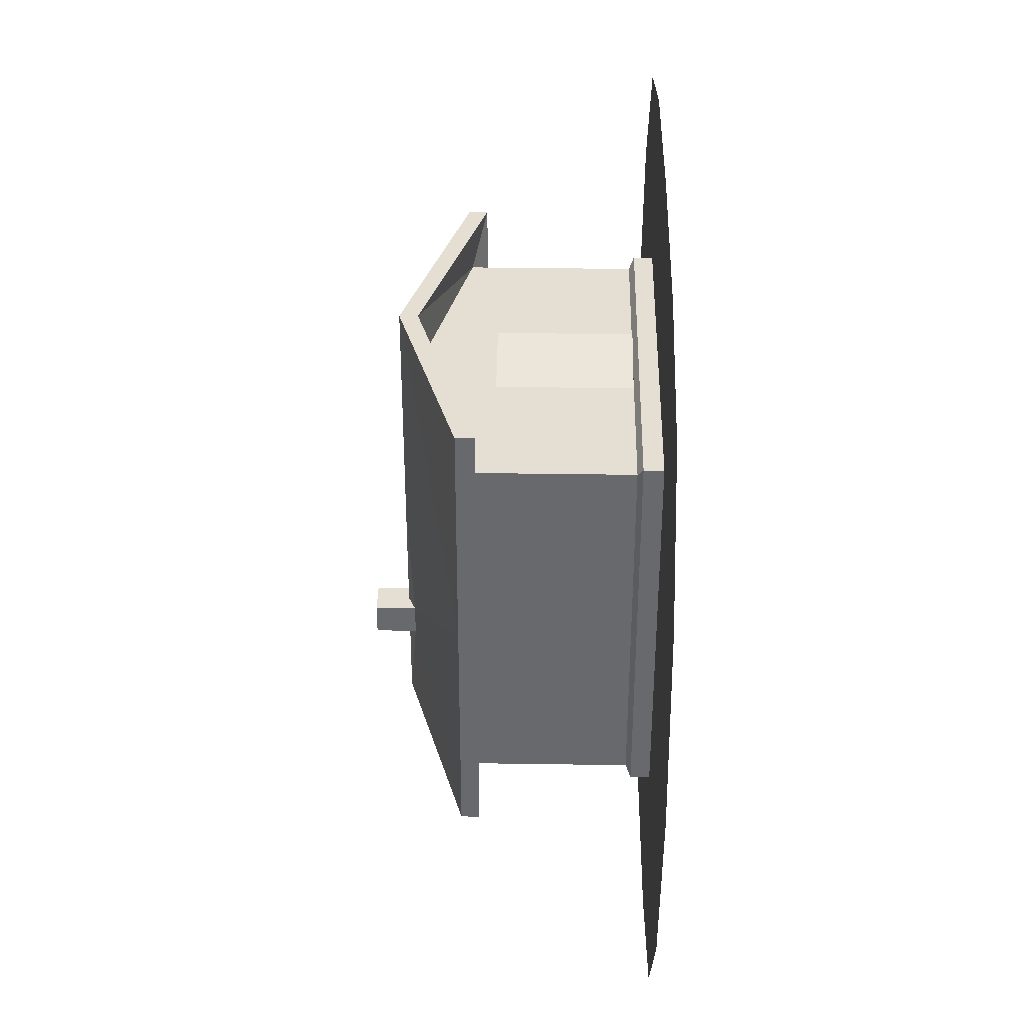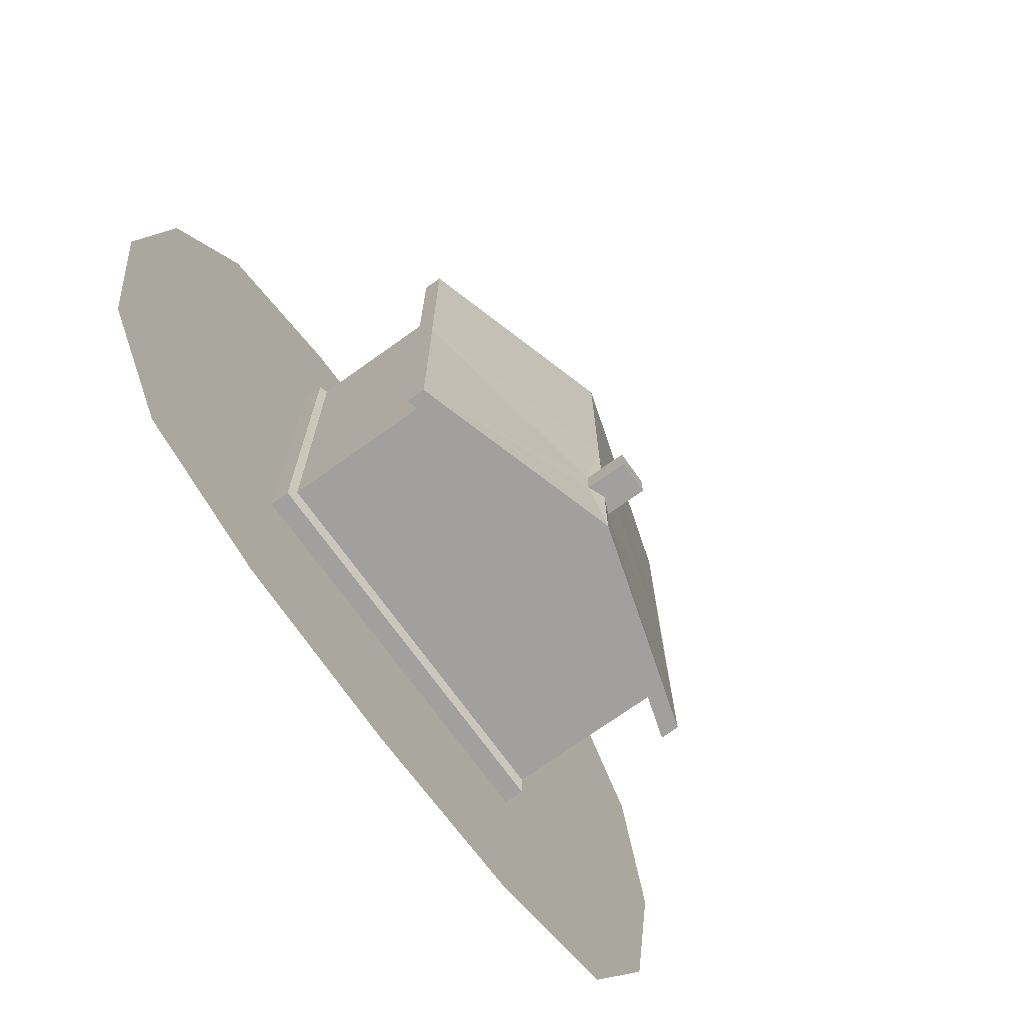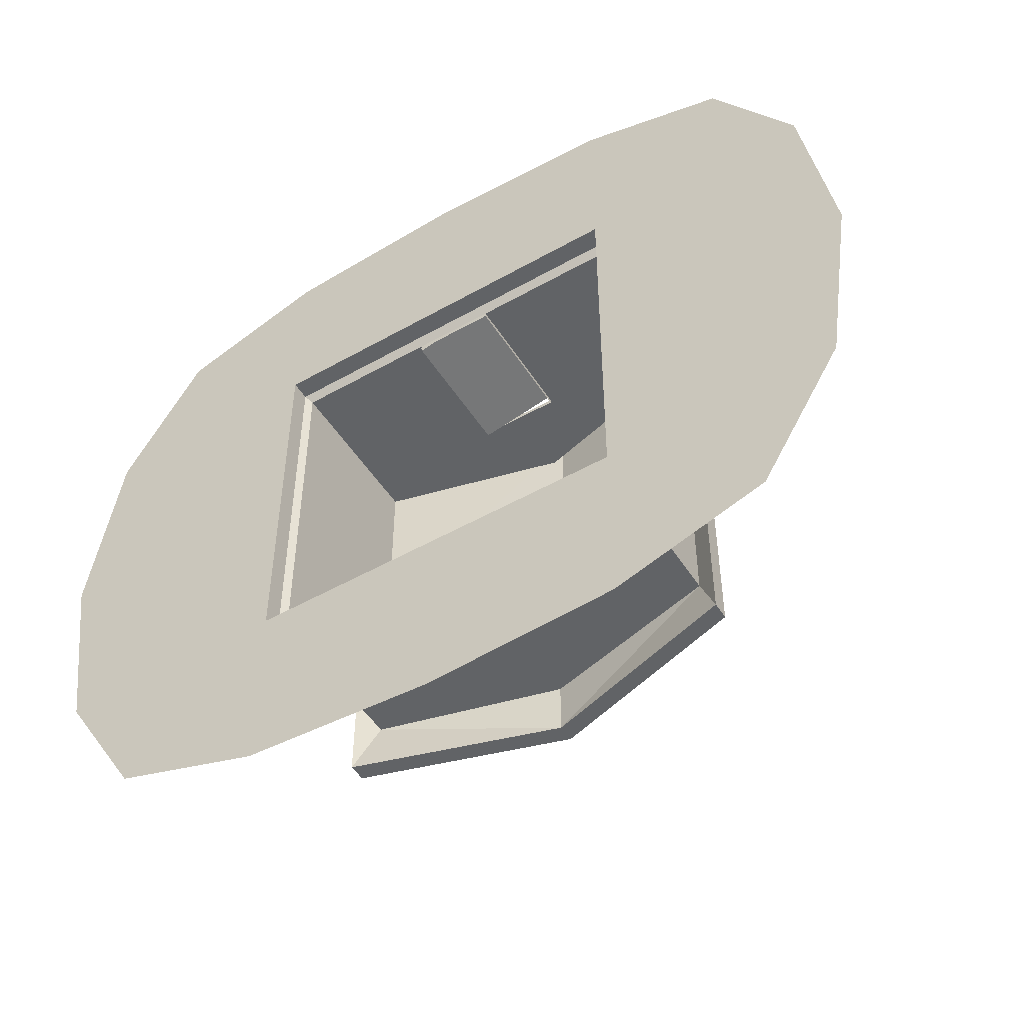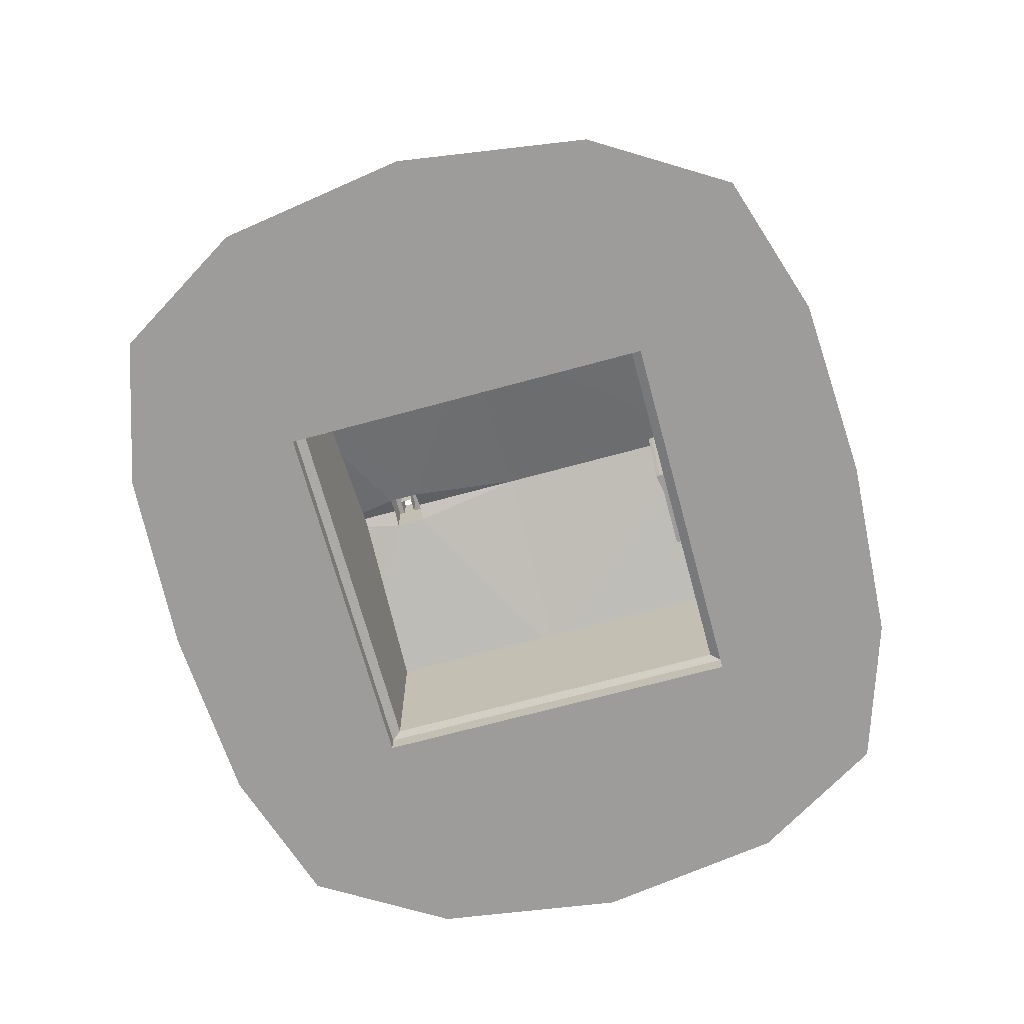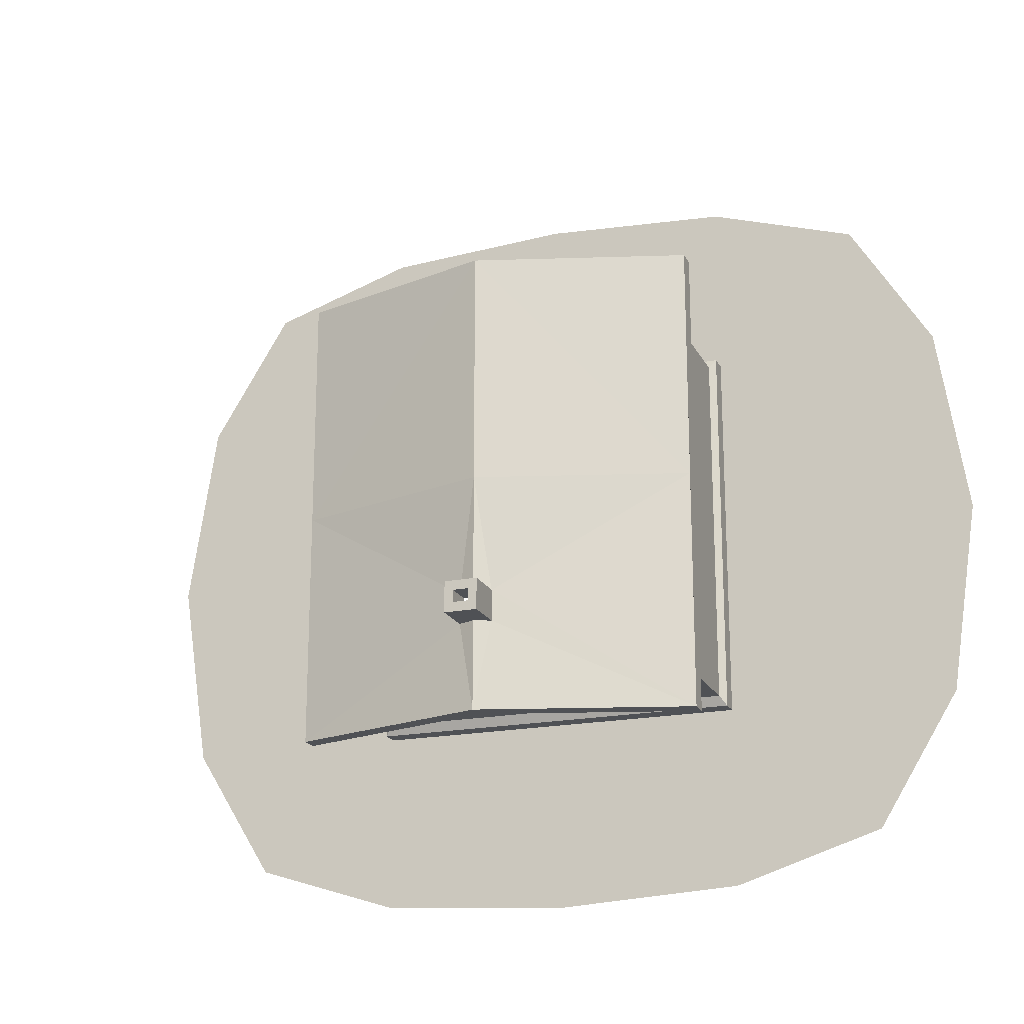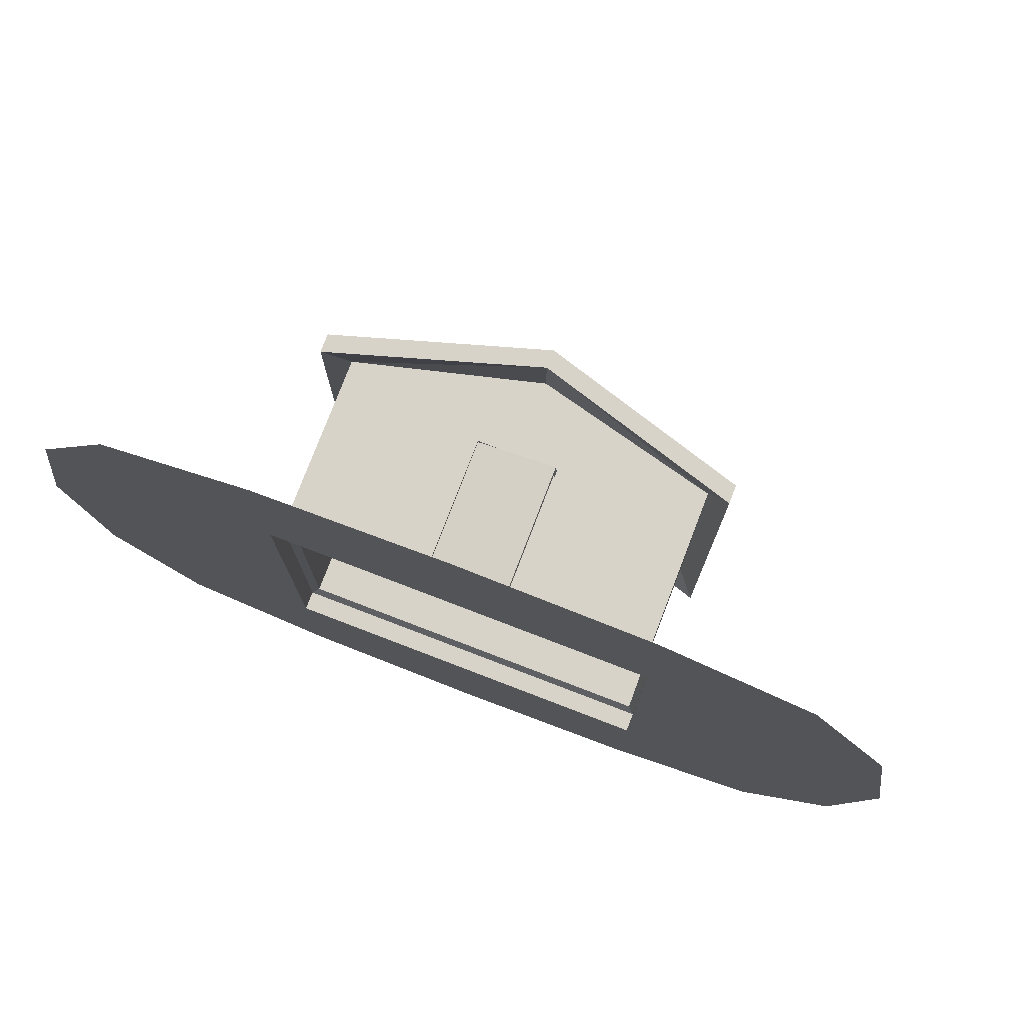
<metadata>
{"format":"obj","ext":"obj","renderer":"f3d","projection":"perspective","resolution":1024,"background":"white","views":[{"elev":37.1,"azim":-88.9,"up":"+Z"},{"elev":-71.9,"azim":125.6,"up":"+Z"},{"elev":-50.8,"azim":31.7,"up":"+Z"},{"elev":-70.0,"azim":-74.8,"up":"+Y"},{"elev":-19.6,"azim":-159.8,"up":"+Z"},{"elev":77.2,"azim":21.0,"up":"+Z"}]}
</metadata>
<code>
o Cube
v 1 1 -1
v 1.038 0.0765 -1.054
v 1 1 1
v 1.038 0.0765 1.054
v 1 0.1041 -1
v 1 0.1041 1
v 1 1 0
v 1.038 0.0765 0
v 1 0.1041 0
v 1.038 -0.02785 -1.054
v 1.119 0.9171 -1.297
v 1.119 0.9171 1.297
v 1.119 0.9171 0
v 1.119 1.017 -1.297
v 1.119 1.017 1.297
v 1.119 1.017 0
v 1.119 1.017 -1.297
v 1.119 1.017 1.297
v 1.118 1.013 0
v 1.038 -0.02785 1.054
v 1.038 -0.02785 0
v 0.09031 1.315 -0.8093
v 0.09031 1.315 -0.6383
v 0.09031 1.538 -0.8093
v 0.09031 1.538 -0.6383
v 0.04199 1.538 -0.757
v 0.04199 1.538 -0.6906
v 0.04199 1.387 -0.757
v 0.04199 1.387 -0.6906
v 0.2217 0.836 1
v 0.2217 0.1041 1
v 0.2217 0.836 1
v 0.2217 0.1041 1
v 0.2217 0.836 0.9759
v 0.2217 0.1041 0.9759
v -1 1 -1
v -1.038 0.0765 -1.054
v -1 1 1
v -1.038 0.0765 1.054
v 0 0.0765 -1.054
v -1 0.1041 -1
v -1 0.1041 1
v 0 1.255 1
v -1 1 0
v 0 0.0765 1.054
v 0 1.255 -1
v -1.038 0.0765 0
v 0 0.1041 -1
v -1 0.1041 0
v -1.038 -0.02785 -1.054
v 0 0.1041 1
v -1.119 0.9171 -1.297
v -1.119 0.9171 1.297
v 0 1.255 1.297
v -1.119 0.9171 0
v 0 1.255 -1.297
v -1.119 1.017 -1.297
v -1.119 1.017 1.297
v 0 1.354 1.297
v -1.119 1.017 0
v 0 1.354 -1.297
v -1.119 1.017 -1.297
v -1.119 1.017 1.297
v 0 1.354 1.297
v -1.118 1.013 0
v 0 1.354 -1.297
v 0 1.354 0
v -1.038 -0.02785 1.054
v 0 -0.02785 -1.054
v 0 -0.02785 1.054
v -1.038 -0.02785 0
v 0 1.538 -0.8093
v 0 1.538 -0.757
v 0 1.354 -0.6383
v 0 1.354 -0.8093
v 0 1.538 -0.6383
v -0.09031 1.315 -0.8093
v -0.09031 1.315 -0.6383
v -0.09031 1.538 -0.8093
v -0.09031 1.538 -0.6383
v 0 1.538 -0.6906
v -0.04199 1.538 -0.757
v -0.04199 1.538 -0.6906
v 0 1.387 -0.757
v 0 1.387 -0.6906
v -0.04199 1.387 -0.757
v -0.04199 1.387 -0.6906
v -0.2217 0.836 1
v 0 0.836 1
v -0.2217 0.1041 1
v 0 0.1041 1
v -0.2217 0.836 1
v 0 0.836 1
v -0.2217 0.1041 1
v 0 0.1041 0.9759
v -0.2217 0.836 0.9759
v 0 0.836 0.9759
v -0.2217 0.1041 0.9759
f 21 4 8
f 6 7 9
f 48 1 46
f 40 5 48
f 8 6 9
f 8 5 2
f 9 1 5
f 69 2 40
f 45 51 31
f 3 6 30
f 1 56 46
f 13 1 7
f 3 13 7
f 54 3 43
f 15 13 12
f 54 15 12
f 16 11 13
f 14 56 11
f 15 19 16
f 59 18 15
f 16 17 14
f 14 66 61
f 74 25 23
f 64 19 67
f 10 8 2
f 20 45 4
f 25 22 23
f 17 23 22
f 24 75 22
f 26 72 24
f 76 27 25
f 27 24 25
f 28 73 26
f 85 27 81
f 29 26 27
f 31 32 30
f 30 93 89
f 51 33 31
f 35 32 33
f 34 93 32
f 95 33 91
f 39 71 47
f 44 42 49
f 48 36 41
f 40 41 37
f 47 42 39
f 41 47 37
f 36 49 41
f 37 69 40
f 90 51 45
f 43 89 88
f 36 56 52
f 36 55 44
f 38 55 53
f 38 54 43
f 55 58 53
f 54 58 59
f 52 60 55
f 56 57 52
f 58 65 63
f 59 63 64
f 60 62 65
f 57 66 62
f 74 80 76
f 64 65 63
f 47 50 37
f 45 68 39
f 77 80 78
f 62 77 78
f 75 79 77
f 72 82 79
f 76 83 81
f 79 83 80
f 73 86 82
f 83 85 81
f 82 87 83
f 90 92 94
f 88 93 92
f 51 94 91
f 92 98 94
f 93 96 92
f 94 95 91
f 21 20 4
f 6 3 7
f 48 5 1
f 40 2 5
f 8 4 6
f 8 9 5
f 9 7 1
f 69 10 2
f 6 4 31
f 4 45 31
f 6 31 30
f 30 89 43
f 43 3 30
f 1 11 56
f 13 11 1
f 3 12 13
f 54 12 3
f 15 16 13
f 54 59 15
f 16 14 11
f 14 61 56
f 15 18 19
f 59 64 18
f 16 19 17
f 14 17 66
f 74 76 25
f 64 18 19
f 10 21 8
f 20 70 45
f 25 24 22
f 75 66 22
f 66 17 22
f 17 19 23
f 19 67 23
f 67 74 23
f 24 72 75
f 26 73 72
f 76 81 27
f 27 26 24
f 28 84 73
f 85 29 27
f 29 28 26
f 31 33 32
f 30 32 93
f 51 91 33
f 35 34 32
f 34 97 93
f 95 35 33
f 39 68 71
f 44 38 42
f 48 46 36
f 40 48 41
f 47 49 42
f 41 49 47
f 36 44 49
f 37 50 69
f 45 39 90
f 39 42 90
f 88 90 42
f 42 38 88
f 38 43 88
f 36 46 56
f 36 52 55
f 38 44 55
f 38 53 54
f 55 60 58
f 54 53 58
f 52 57 60
f 56 61 57
f 58 60 65
f 59 58 63
f 60 57 62
f 57 61 66
f 74 78 80
f 64 67 65
f 47 71 50
f 45 70 68
f 77 79 80
f 62 66 77
f 66 75 77
f 67 65 78
f 65 62 78
f 78 74 67
f 75 72 79
f 72 73 82
f 76 80 83
f 79 82 83
f 73 84 86
f 83 87 85
f 82 86 87
f 90 88 92
f 88 89 93
f 51 90 94
f 92 96 98
f 93 97 96
f 94 98 95
o Cube.001
v 0.2136 0.836 1.06
v 0.2136 0.1041 1.06
v -0.004059 0.1041 1.018
v -0.2217 0.836 0.9759
v -0.004059 0.836 1.018
v -0.2217 0.1041 0.9759
v -0.004059 0.47 1.018
v -0.004059 0.47 1.018
v -0.004059 0.47 1.018
v -0.004059 0.47 1.018
v -0.004059 0.47 1.018
v -0.004059 0.47 1.018
v 0.2174 0.836 1.041
v 0.2174 0.1041 1.041
v -0.00025 0.1041 0.9985
v -0.2179 0.836 0.9563
v -0.00025 0.836 0.9985
v -0.2179 0.1041 0.9563
v -0.00025 0.47 0.9985
v -0.00025 0.47 0.9985
v -0.00025 0.47 0.9985
v -0.00025 0.47 0.9985
v -0.00025 0.47 0.9985
v -0.00025 0.47 0.9985
f 103 108 102
f 100 105 99
f 101 106 100
f 102 110 104
f 104 107 101
f 99 109 103
f 115 120 121
f 112 117 118
f 113 118 119
f 114 122 120
f 116 119 122
f 111 121 117
f 105 118 117
f 104 114 102
f 99 112 100
f 107 122 119
f 106 119 118
f 101 116 104
f 108 121 120
f 100 113 101
f 109 117 121
f 102 115 103
f 110 120 122
f 103 111 99
f 103 109 108
f 100 106 105
f 101 107 106
f 102 108 110
f 104 110 107
f 99 105 109
f 115 114 120
f 112 111 117
f 113 112 118
f 114 116 122
f 116 113 119
f 111 115 121
f 105 106 118
f 104 116 114
f 99 111 112
f 107 110 122
f 106 107 119
f 101 113 116
f 108 109 121
f 100 112 113
f 109 105 117
f 102 114 115
f 110 108 120
f 103 115 111
o Cube.002
v 1.038 -0.02785 -1.054
v 1.038 -0.02785 1.054
v 1.038 -0.02785 0
v 1.038 -0.02785 -2.05
v 1.038 -0.02785 2.05
v 2.463 -0.02785 0
v 2.303 -0.02785 -1.056
v 2.303 -0.02785 1.056
v 1.852 -0.02785 -1.789
v 1.852 -0.02785 1.789
v -1.038 -0.02785 -1.054
v -1.038 -0.02785 1.054
v 0 -0.02785 -1.054
v 0 -0.02785 1.054
v -1.038 -0.02785 0
v -1.038 -0.02785 -2.05
v -1.038 -0.02785 2.05
v 0 -0.02785 -2.111
v 0 -0.02785 2.111
v -2.463 -0.02785 0
v -2.303 -0.02785 -1.056
v -2.303 -0.02785 1.056
v -1.852 -0.02785 -1.789
v -1.852 -0.02785 1.789
f 136 127 124
f 135 126 140
f 125 130 128
f 125 129 123
f 124 132 130
f 131 123 129
f 139 136 134
f 135 138 133
f 137 144 134
f 143 137 133
f 146 134 144
f 145 133 138
f 136 141 127
f 135 123 126
f 125 124 130
f 125 128 129
f 124 127 132
f 131 126 123
f 139 141 136
f 135 140 138
f 137 142 144
f 143 142 137
f 146 139 134
f 145 143 133

</code>
